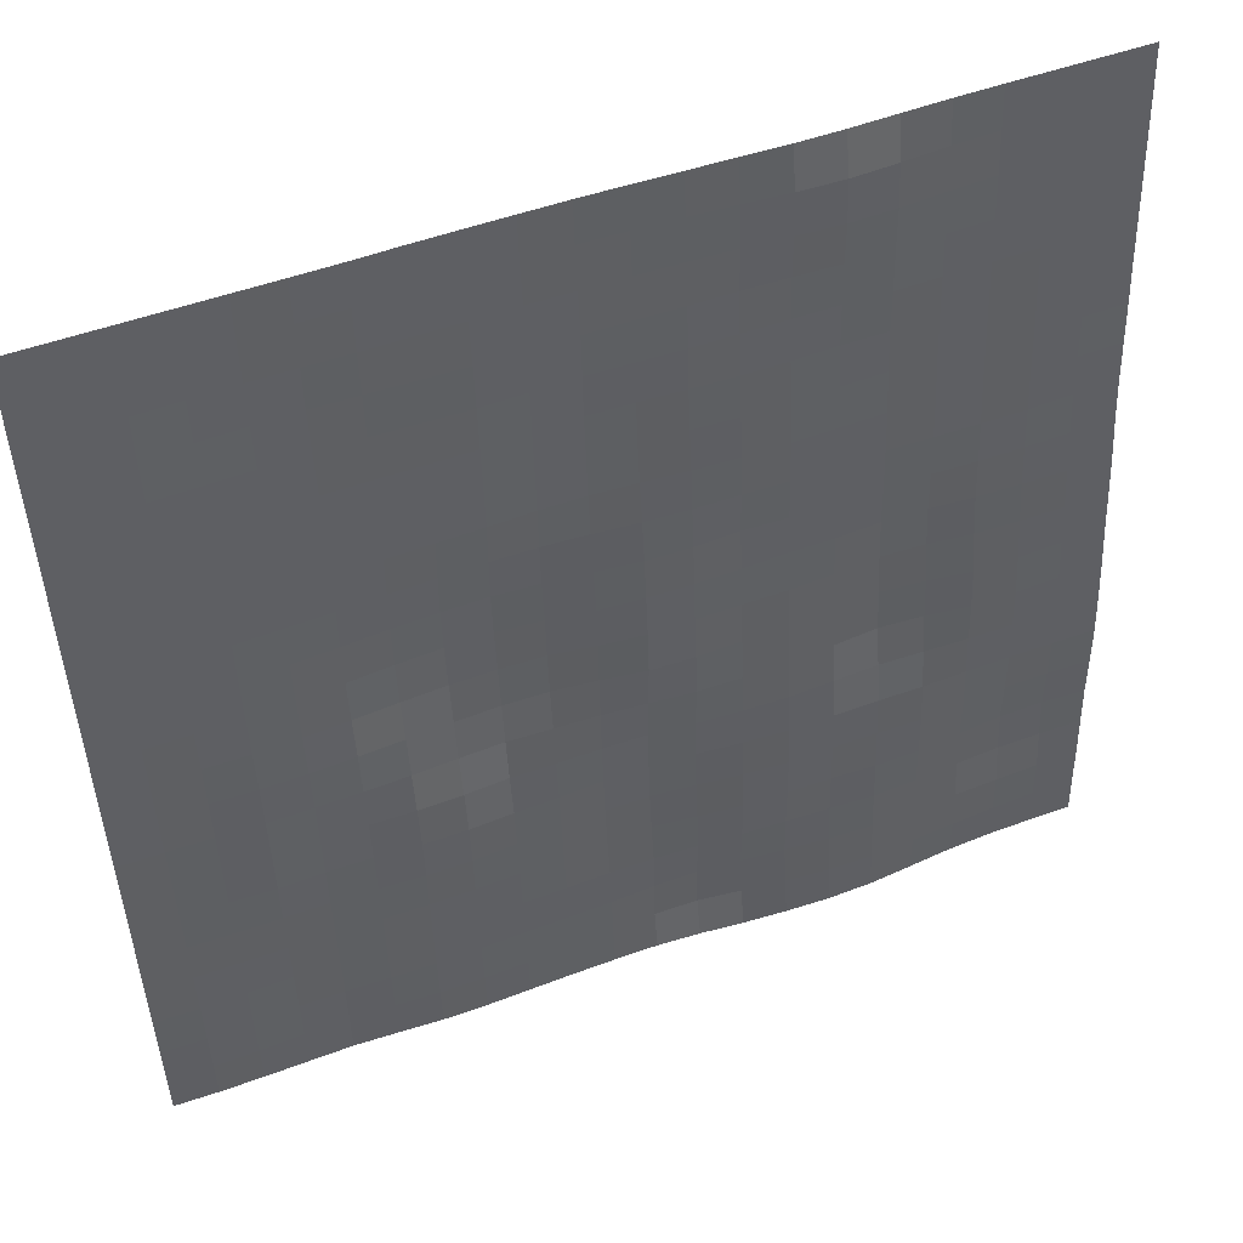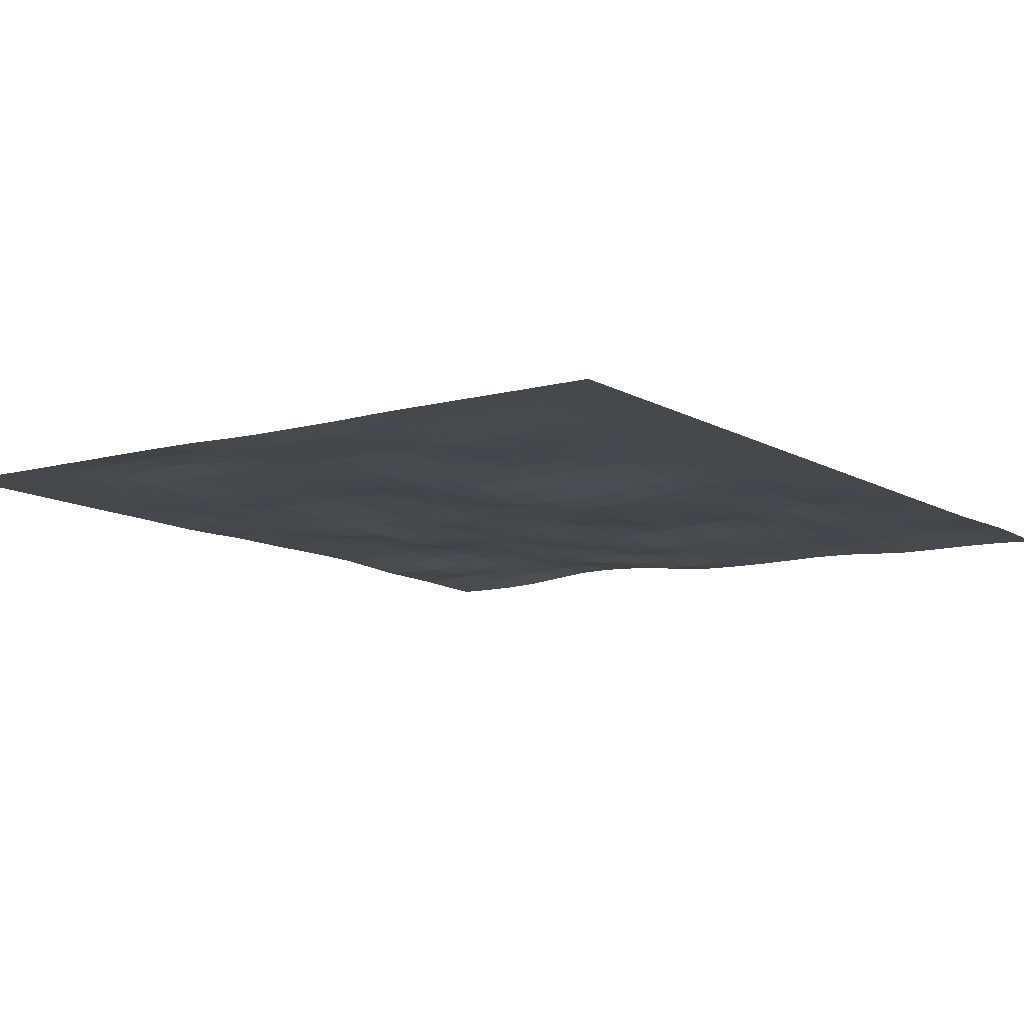
<metadata>
{"format":"obj","ext":"obj","renderer":"f3d","projection":"perspective","resolution":1024,"background":"white","views":[{"elev":49.8,"azim":153.0,"up":"+Z"},{"elev":-17.3,"azim":39.2,"up":"+Y"}]}
</metadata>
<code>
o MidGround_terrain
v -208.8 8.448 -49.92
v 119.8 -23.95 -53.46
v -210.5 28.47 -379.8
v 118.3 -3.372 -383.1
v -210.4 27.87 -364
v -210.4 27.4 -348.2
v -210.4 26.54 -332.5
v -210.4 25.69 -316.8
v -210.4 25.57 -301
v -210.3 25.29 -285.1
v -210.2 24.24 -269.4
v -210.1 23.01 -253.8
v -209.9 21.6 -238.1
v -209.7 20.47 -222.5
v -209.6 19.28 -206.8
v -209.5 17.57 -191.2
v -209.4 16.21 -175.5
v -209.3 15.31 -159.8
v -209.2 14.39 -144.1
v -209.2 13.3 -128.4
v -209.1 12.33 -112.7
v -209 11.36 -97.02
v -209 10.39 -81.32
v -208.9 9.417 -65.62
v -193.2 6.905 -50.09
v -177.5 5.362 -50.26
v -161.9 3.819 -50.43
v -146.2 2.373 -50.61
v -130.5 0.9309 -51.03
v -114.9 -0.432 -51.45
v -99.22 -1.926 -51.58
v -83.59 -3.592 -51.47
v -67.96 -5.288 -51.43
v -52.36 -7.28 -51.62
v -36.74 -9.08 -51.81
v -21.09 -10.64 -51.98
v -5.441 -12.13 -52.14
v 10.22 -13.55 -52.3
v 25.9 -14.77 -52.45
v 41.56 -16.24 -52.62
v 57.2 -17.78 -52.79
v 72.85 -19.32 -52.95
v 88.5 -20.87 -53.12
v 104.1 -22.41 -53.29
v 119.7 -22.98 -69.16
v 119.6 -22.01 -84.86
v 119.6 -21.04 -100.6
v 119.5 -20.07 -116.3
v 119.4 -19.1 -132
v 119.4 -18.13 -147.7
v 119.3 -17.16 -163.4
v 119.2 -16.19 -179.1
v 119.1 -15.22 -194.8
v 119.1 -14.25 -210.5
v 119 -13.28 -226.2
v 118.9 -12.31 -241.9
v 118.8 -11.34 -257.6
v 118.8 -10.37 -273.3
v 118.7 -9.37 -289
v 118.6 -8.417 -304.7
v 118.6 -7.365 -320.3
v 118.6 -5.95 -336
v 118.6 -4.555 -351.6
v 118.4 -3.776 -367.4
v 102.7 -1.463 -383
v 87.02 0.05265 -382.8
v 71.34 1.29 -382.6
v 55.67 2.629 -382.5
v 40.09 4.829 -382.3
v 24.53 7.18 -382.1
v 8.888 8.777 -381.9
v -6.809 9.856 -381.8
v -22.41 10.97 -381.6
v -37.88 12.31 -381.3
v -53.29 13.95 -381
v -68.6 16.43 -380.7
v -83.87 19.48 -380.3
v -99.35 22.04 -380.1
v -115.1 24.11 -380
v -131 25.19 -380
v -147.1 25.18 -380
v -163.2 25.07 -380
v -179.1 25.72 -380
v -194.9 26.96 -379.9
v -193.2 7.875 -65.79
v -193.3 8.844 -81.49
v -193.4 9.814 -97.19
v -193.5 10.78 -112.9
v -193.5 11.92 -128.6
v -193.5 13.31 -144.3
v -193.6 14.14 -160
v -193.7 14.73 -175.7
v -193.8 16.12 -191.4
v -193.9 17.69 -207
v -194.1 19.02 -222.6
v -194.3 20.35 -238.3
v -194.4 21.7 -253.9
v -194.5 22.74 -269.6
v -194.6 23.71 -285.3
v -194.8 23.56 -301.2
v -194.9 23.28 -317.2
v -194.8 24.68 -332.8
v -194.7 26.5 -348.3
v -194.7 26.78 -364.1
v -177.6 6.332 -65.96
v -177.7 7.302 -81.66
v -177.7 8.271 -97.36
v -177.8 9.241 -113.1
v -177.9 10.36 -128.7
v -177.9 11.72 -144.4
v -178 12.61 -160.1
v -178 13.86 -175.8
v -178.1 14.89 -191.5
v -178.3 15.94 -207.2
v -178.4 17.6 -222.8
v -178.6 19.35 -238.4
v -178.7 20.71 -254.1
v -178.8 21.28 -269.8
v -178.9 22.13 -285.5
v -179 22.22 -301.4
v -179.2 21.88 -317.5
v -179.1 23.21 -333.2
v -178.9 25.46 -348.5
v -178.9 26.01 -364.1
v -161.9 4.862 -66.12
v -162 5.867 -81.82
v -162.1 6.741 -97.53
v -162.2 7.698 -113.2
v -162.2 8.668 -128.9
v -162.3 9.717 -144.6
v -162.3 10.84 -160.3
v -162.4 12.27 -176
v -162.4 13.3 -191.7
v -162.7 13.99 -207.4
v -162.9 15.51 -223
v -162.9 17.79 -238.6
v -163 19.04 -254.3
v -163.1 19.73 -270
v -163.1 20.91 -285.7
v -163 21.92 -301.4
v -163.1 21.95 -317.4
v -163.1 22.65 -333.3
v -163 24.44 -348.7
v -162.9 25.53 -364.2
v -146.2 4.018 -66.27
v -146.3 5.12 -81.93
v -146.4 5.566 -97.67
v -146.5 6.436 -113.4
v -146.6 7.144 -129.1
v -146.7 8.12 -144.8
v -146.7 9.597 -160.5
v -146.7 10.56 -176.2
v -146.9 11.18 -191.9
v -147.3 11.2 -207.8
v -147.6 12.15 -223.4
v -147.6 14.14 -239
v -147.6 15.54 -254.6
v -147.4 17.56 -270.3
v -147.3 19.77 -285.9
v -147.1 21.25 -301.5
v -147 22.23 -317.3
v -147.1 22.53 -333.2
v -147 23.71 -348.8
v -146.9 25.24 -364.3
v -130.5 3.384 -66.64
v -130.5 4.673 -82.14
v -130.7 4.737 -97.79
v -130.8 5.167 -113.5
v -131 5.324 -129.3
v -131 6.268 -145
v -131 7.886 -160.6
v -131.1 8.724 -176.4
v -131.3 9.366 -192.1
v -131.6 9.394 -207.9
v -131.9 9.912 -223.7
v -132 11.18 -239.4
v -132 12.85 -255.1
v -131.8 15.47 -270.8
v -131.5 18 -286.2
v -131.3 19.47 -301.7
v -131.1 21.01 -317.3
v -131 21.86 -333
v -131 22.93 -348.7
v -130.9 24.6 -364.3
v -114.8 2.293 -67.04
v -114.8 3.374 -82.46
v -115 2.982 -98
v -115.2 3.184 -113.7
v -115.3 3.709 -129.4
v -115.4 5.073 -145.1
v -115.4 6.702 -160.8
v -115.4 7.562 -176.5
v -115.6 8.146 -192.2
v -115.7 8.718 -208
v -115.9 9.584 -223.8
v -116 10.92 -239.7
v -116 12.4 -255.6
v -115.9 14.42 -271.2
v -115.7 16.53 -286.6
v -115.5 17.77 -302
v -115.3 18.78 -317.5
v -115.1 19.69 -333.1
v -115.1 20.95 -348.7
v -115 22.89 -364.3
v -99.17 0.261 -67.21
v -99.26 1.059 -82.66
v -99.46 0.887 -98.2
v -99.57 1.527 -113.9
v -99.62 2.68 -129.6
v -99.63 4.164 -145.3
v -99.67 5.514 -160.9
v -99.76 6.355 -176.7
v -99.88 6.899 -192.4
v -100 7.25 -208.1
v -100.1 8.837 -224
v -100.1 10.57 -239.9
v -100 12.05 -255.9
v -100 13.52 -271.5
v -99.88 15.1 -286.9
v -99.68 16.5 -302.2
v -99.49 17.27 -317.7
v -99.36 17.61 -333.1
v -99.33 18.19 -348.7
v -99.26 20.23 -364.3
v -83.62 -2.148 -67.15
v -83.71 -1.414 -82.72
v -83.84 -0.9709 -98.37
v -83.92 0.01458 -114.1
v -83.97 1.125 -129.8
v -84 2.521 -145.4
v -84.04 3.916 -161.1
v -84.17 4.485 -176.8
v -84.28 4.87 -192.5
v -84.3 6.379 -208.2
v -84.35 7.327 -224.1
v -84.31 8.803 -240.1
v -84.2 10.59 -256
v -84.17 11.54 -271.7
v -84.14 12.54 -287.2
v -84 13.98 -302.4
v -83.86 15.3 -317.8
v -83.84 15.57 -333.3
v -83.95 15.32 -348.8
v -83.91 16.83 -364.5
v -68.03 -4.27 -67.13
v -68.12 -3.438 -82.84
v -68.19 -2.411 -98.53
v -68.27 -1.532 -114.2
v -68.38 -0.8913 -130
v -68.43 0.2778 -145.6
v -68.49 1.697 -161.3
v -68.56 2.858 -177
v -68.57 4.106 -192.6
v -68.62 5.343 -208.2
v -68.65 6.245 -224
v -68.47 7.985 -239.9
v -68.33 9.101 -255.9
v -68.32 9.329 -271.7
v -68.4 9.695 -287.3
v -68.44 10.59 -302.7
v -68.43 12.05 -318
v -68.49 13.05 -333.5
v -68.71 12.51 -349.2
v -68.74 13.36 -364.9
v -52.45 -6.51 -67.34
v -52.51 -5.339 -83.03
v -52.57 -4.231 -98.72
v -52.67 -3.519 -114.4
v -52.81 -3.235 -130.2
v -52.91 -2.445 -145.9
v -52.96 -0.9865 -161.5
v -53.01 0.6404 -177.1
v -53.03 2.27 -192.8
v -53.05 3.542 -208.4
v -52.99 4.999 -224
v -52.79 6.33 -239.8
v -52.69 6.496 -255.8
v -52.65 6.607 -271.7
v -52.72 7.118 -287.3
v -52.9 7.76 -302.8
v -53.06 8.92 -318.4
v -53.1 10.7 -333.9
v -53.29 10.86 -349.6
v -53.36 11.48 -365.3
v -36.84 -8.427 -67.53
v -36.88 -7.138 -83.21
v -36.93 -5.902 -98.9
v -37.06 -5.487 -114.6
v -37.21 -5.195 -130.4
v -37.3 -4.279 -146.1
v -37.39 -3.413 -161.7
v -37.49 -2.265 -177.4
v -37.59 -0.9604 -193.1
v -37.56 0.9874 -208.6
v -37.58 1.758 -224.3
v -37.44 2.585 -240
v -37.19 3.866 -255.8
v -37.04 4.892 -271.6
v -37.11 5.792 -287.4
v -37.39 6.267 -303
v -37.62 7.19 -318.6
v -37.68 8.989 -334.3
v -37.75 10.1 -349.9
v -37.82 10.88 -365.6
v -21.21 -10.1 -67.7
v -21.24 -8.755 -83.38
v -21.27 -7.273 -99.05
v -21.38 -6.723 -114.8
v -21.53 -6.354 -130.5
v -21.63 -5.612 -146.2
v -21.74 -5 -161.9
v -21.92 -4.776 -177.7
v -22.1 -4.27 -193.4
v -22.18 -2.983 -209.1
v -22.21 -2.14 -224.8
v -22.04 -0.5567 -240.4
v -21.73 1.831 -256
v -21.56 3.642 -271.7
v -21.6 5.206 -287.5
v -21.86 5.853 -303.2
v -22.12 6.561 -318.8
v -22.22 7.885 -334.5
v -22.29 8.87 -350.2
v -22.3 10.19 -365.9
v -5.558 -11.59 -67.86
v -5.598 -10.29 -83.55
v -5.62 -8.838 -99.22
v -5.695 -7.875 -114.9
v -5.802 -7.188 -130.6
v -5.908 -6.522 -146.3
v -6.029 -5.946 -162.1
v -6.262 -6.466 -177.9
v -6.477 -6.789 -193.8
v -6.616 -6.071 -209.6
v -6.594 -4.3 -225.2
v -6.482 -2.554 -240.8
v -6.281 -0.3991 -256.3
v -6.138 1.931 -271.9
v -6.136 4.22 -287.6
v -6.359 5.043 -303.3
v -6.568 5.759 -319
v -6.682 6.663 -334.7
v -6.722 7.613 -350.4
v -6.701 9.184 -366
v 10.12 -12.88 -68.02
v 10.06 -11.77 -83.71
v 9.993 -10.72 -99.41
v 9.916 -9.793 -115.1
v 9.863 -8.611 -130.8
v 9.796 -7.55 -146.5
v 9.656 -7.171 -162.2
v 9.441 -7.78 -178.1
v 9.254 -8.213 -194.1
v 9.134 -7.616 -209.9
v 9.153 -5.655 -225.5
v 9.227 -3.517 -241
v 9.329 -1.315 -256.5
v 9.407 1.359 -272
v 9.359 3.542 -287.7
v 9.181 4.499 -303.5
v 9.016 4.759 -319.1
v 8.942 5.298 -334.8
v 8.968 6.586 -350.5
v 8.985 8.029 -366.2
v 25.81 -13.93 -68.16
v 25.73 -13.2 -83.87
v 25.61 -12.7 -99.6
v 25.53 -11.78 -115.3
v 25.5 -10.3 -131
v 25.47 -8.908 -146.7
v 25.36 -8.271 -162.4
v 25.18 -8.71 -178.3
v 25.01 -9.085 -194.2
v 24.94 -8.333 -210
v 24.94 -6.402 -225.6
v 24.98 -4.122 -241.1
v 25 -1.936 -256.6
v 24.96 0.1896 -272.1
v 24.88 2.08 -287.9
v 24.76 2.931 -303.6
v 24.66 3.323 -319.3
v 24.64 3.969 -335
v 24.66 5.278 -350.7
v 24.64 6.471 -366.4
v 41.48 -15.4 -68.32
v 41.38 -14.94 -84.04
v 41.26 -14.54 -99.77
v 41.19 -13.44 -115.5
v 41.16 -11.77 -131.1
v 41.12 -10.42 -146.8
v 41.02 -9.704 -162.5
v 40.91 -9.566 -178.4
v 40.79 -9.449 -194.2
v 40.73 -8.529 -210
v 40.72 -6.72 -225.6
v 40.71 -4.663 -241.1
v 40.66 -2.886 -256.6
v 40.58 -1.669 -272.3
v 40.51 -0.4591 -288.1
v 40.42 0.6035 -303.8
v 40.36 1.506 -319.5
v 40.33 2.401 -335.1
v 40.3 3.418 -350.8
v 40.22 4.242 -366.5
v 57.12 -17.02 -68.49
v 57.03 -16.56 -84.21
v 56.94 -15.92 -99.92
v 56.88 -14.66 -115.6
v 56.83 -13.09 -131.3
v 56.76 -11.96 -147
v 56.68 -11.07 -162.7
v 56.59 -10.53 -178.5
v 56.52 -9.939 -194.2
v 56.46 -8.835 -209.9
v 56.43 -7.209 -225.6
v 56.41 -5.532 -241.1
v 56.34 -4.251 -256.7
v 56.3 -3.134 -272.5
v 56.23 -2.206 -288.2
v 56.12 -1.51 -304
v 56.03 -0.5193 -319.6
v 55.98 0.5037 -335.3
v 55.9 1.341 -351
v 55.78 1.975 -366.8
v 72.78 -18.45 -68.66
v 72.69 -17.83 -84.37
v 72.61 -17.04 -100.1
v 72.54 -15.83 -115.8
v 72.48 -14.53 -131.5
v 72.41 -13.5 -147.2
v 72.34 -12.53 -162.9
v 72.26 -11.62 -178.6
v 72.19 -10.82 -194.3
v 72.13 -9.736 -210
v 72.08 -8.293 -225.6
v 72.05 -6.771 -241.2
v 72.03 -5.474 -256.8
v 72.03 -3.987 -272.5
v 71.94 -3.307 -288.4
v 71.79 -3.025 -304.1
v 71.66 -2.307 -319.8
v 71.59 -1.413 -335.5
v 71.54 -0.2181 -351.2
v 71.44 0.6026 -366.9
v 88.43 -19.9 -68.82
v 88.35 -18.99 -84.53
v 88.28 -18.09 -100.2
v 88.2 -17.03 -115.9
v 88.13 -16.02 -131.6
v 88.06 -15.05 -147.3
v 87.99 -14.08 -163
v 87.91 -13.11 -178.7
v 87.84 -12.14 -194.4
v 87.77 -11.12 -210.1
v 87.69 -10.01 -225.8
v 87.62 -8.959 -241.5
v 87.58 -7.862 -257.2
v 87.57 -6.5 -272.9
v 87.51 -5.483 -288.6
v 87.4 -4.677 -304.3
v 87.3 -3.916 -320
v 87.28 -2.697 -335.7
v 87.28 -1.134 -351.3
v 87.18 -0.2383 -367
v 104.1 -21.44 -68.99
v 104 -20.47 -84.69
v 103.9 -19.5 -100.4
v 103.9 -18.53 -116.1
v 103.8 -17.56 -131.8
v 103.7 -16.59 -147.5
v 103.6 -15.62 -163.2
v 103.6 -14.65 -178.9
v 103.5 -13.68 -194.6
v 103.4 -12.71 -210.3
v 103.3 -11.74 -226
v 103.3 -10.75 -241.7
v 103.2 -9.737 -257.4
v 103.1 -8.599 -273.1
v 103.1 -7.469 -288.8
v 103 -6.552 -304.5
v 102.9 -5.633 -320.2
v 103 -4.053 -335.8
v 103 -2.383 -351.4
v 102.9 -1.61 -367.2
f 484 64 4 65
f 5 104 84 3
f 104 124 83 84
f 124 144 82 83
f 144 164 81 82
f 164 184 80 81
f 184 204 79 80
f 204 224 78 79
f 224 244 77 78
f 244 264 76 77
f 264 284 75 76
f 284 304 74 75
f 304 324 73 74
f 324 344 72 73
f 344 364 71 72
f 364 384 70 71
f 384 404 69 70
f 404 424 68 69
f 424 444 67 68
f 444 464 66 67
f 464 484 65 66
f 1 25 85 24
f 24 85 86 23
f 23 86 87 22
f 22 87 88 21
f 21 88 89 20
f 20 89 90 19
f 19 90 91 18
f 18 91 92 17
f 17 92 93 16
f 16 93 94 15
f 15 94 95 14
f 14 95 96 13
f 13 96 97 12
f 12 97 98 11
f 11 98 99 10
f 10 99 100 9
f 9 100 101 8
f 8 101 102 7
f 7 102 103 6
f 6 103 104 5
f 25 26 105 85
f 85 105 106 86
f 86 106 107 87
f 87 107 108 88
f 88 108 109 89
f 89 109 110 90
f 90 110 111 91
f 91 111 112 92
f 92 112 113 93
f 93 113 114 94
f 94 114 115 95
f 95 115 116 96
f 96 116 117 97
f 97 117 118 98
f 98 118 119 99
f 99 119 120 100
f 100 120 121 101
f 101 121 122 102
f 102 122 123 103
f 103 123 124 104
f 26 27 125 105
f 105 125 126 106
f 106 126 127 107
f 107 127 128 108
f 108 128 129 109
f 109 129 130 110
f 110 130 131 111
f 111 131 132 112
f 112 132 133 113
f 113 133 134 114
f 114 134 135 115
f 115 135 136 116
f 116 136 137 117
f 117 137 138 118
f 118 138 139 119
f 119 139 140 120
f 120 140 141 121
f 121 141 142 122
f 122 142 143 123
f 123 143 144 124
f 27 28 145 125
f 125 145 146 126
f 126 146 147 127
f 127 147 148 128
f 128 148 149 129
f 129 149 150 130
f 130 150 151 131
f 131 151 152 132
f 132 152 153 133
f 133 153 154 134
f 134 154 155 135
f 135 155 156 136
f 136 156 157 137
f 137 157 158 138
f 138 158 159 139
f 139 159 160 140
f 140 160 161 141
f 141 161 162 142
f 142 162 163 143
f 143 163 164 144
f 28 29 165 145
f 145 165 166 146
f 146 166 167 147
f 147 167 168 148
f 148 168 169 149
f 149 169 170 150
f 150 170 171 151
f 151 171 172 152
f 152 172 173 153
f 153 173 174 154
f 154 174 175 155
f 155 175 176 156
f 156 176 177 157
f 157 177 178 158
f 158 178 179 159
f 159 179 180 160
f 160 180 181 161
f 161 181 182 162
f 162 182 183 163
f 163 183 184 164
f 29 30 185 165
f 165 185 186 166
f 166 186 187 167
f 167 187 188 168
f 168 188 189 169
f 169 189 190 170
f 170 190 191 171
f 171 191 192 172
f 172 192 193 173
f 173 193 194 174
f 174 194 195 175
f 175 195 196 176
f 176 196 197 177
f 177 197 198 178
f 178 198 199 179
f 179 199 200 180
f 180 200 201 181
f 181 201 202 182
f 182 202 203 183
f 183 203 204 184
f 30 31 205 185
f 185 205 206 186
f 186 206 207 187
f 187 207 208 188
f 188 208 209 189
f 189 209 210 190
f 190 210 211 191
f 191 211 212 192
f 192 212 213 193
f 193 213 214 194
f 194 214 215 195
f 195 215 216 196
f 196 216 217 197
f 197 217 218 198
f 198 218 219 199
f 199 219 220 200
f 200 220 221 201
f 201 221 222 202
f 202 222 223 203
f 203 223 224 204
f 31 32 225 205
f 205 225 226 206
f 206 226 227 207
f 207 227 228 208
f 208 228 229 209
f 209 229 230 210
f 210 230 231 211
f 211 231 232 212
f 212 232 233 213
f 213 233 234 214
f 214 234 235 215
f 215 235 236 216
f 216 236 237 217
f 217 237 238 218
f 218 238 239 219
f 219 239 240 220
f 220 240 241 221
f 221 241 242 222
f 222 242 243 223
f 223 243 244 224
f 32 33 245 225
f 225 245 246 226
f 226 246 247 227
f 227 247 248 228
f 228 248 249 229
f 229 249 250 230
f 230 250 251 231
f 231 251 252 232
f 232 252 253 233
f 233 253 254 234
f 234 254 255 235
f 235 255 256 236
f 236 256 257 237
f 237 257 258 238
f 238 258 259 239
f 239 259 260 240
f 240 260 261 241
f 241 261 262 242
f 242 262 263 243
f 243 263 264 244
f 33 34 265 245
f 245 265 266 246
f 246 266 267 247
f 247 267 268 248
f 248 268 269 249
f 249 269 270 250
f 250 270 271 251
f 251 271 272 252
f 252 272 273 253
f 253 273 274 254
f 254 274 275 255
f 255 275 276 256
f 256 276 277 257
f 257 277 278 258
f 258 278 279 259
f 259 279 280 260
f 260 280 281 261
f 261 281 282 262
f 262 282 283 263
f 263 283 284 264
f 34 35 285 265
f 265 285 286 266
f 266 286 287 267
f 267 287 288 268
f 268 288 289 269
f 269 289 290 270
f 270 290 291 271
f 271 291 292 272
f 272 292 293 273
f 273 293 294 274
f 274 294 295 275
f 275 295 296 276
f 276 296 297 277
f 277 297 298 278
f 278 298 299 279
f 279 299 300 280
f 280 300 301 281
f 281 301 302 282
f 282 302 303 283
f 283 303 304 284
f 35 36 305 285
f 285 305 306 286
f 286 306 307 287
f 287 307 308 288
f 288 308 309 289
f 289 309 310 290
f 290 310 311 291
f 291 311 312 292
f 292 312 313 293
f 293 313 314 294
f 294 314 315 295
f 295 315 316 296
f 296 316 317 297
f 297 317 318 298
f 298 318 319 299
f 299 319 320 300
f 300 320 321 301
f 301 321 322 302
f 302 322 323 303
f 303 323 324 304
f 36 37 325 305
f 305 325 326 306
f 306 326 327 307
f 307 327 328 308
f 308 328 329 309
f 309 329 330 310
f 310 330 331 311
f 311 331 332 312
f 312 332 333 313
f 313 333 334 314
f 314 334 335 315
f 315 335 336 316
f 316 336 337 317
f 317 337 338 318
f 318 338 339 319
f 319 339 340 320
f 320 340 341 321
f 321 341 342 322
f 322 342 343 323
f 323 343 344 324
f 37 38 345 325
f 325 345 346 326
f 326 346 347 327
f 327 347 348 328
f 328 348 349 329
f 329 349 350 330
f 330 350 351 331
f 331 351 352 332
f 332 352 353 333
f 333 353 354 334
f 334 354 355 335
f 335 355 356 336
f 336 356 357 337
f 337 357 358 338
f 338 358 359 339
f 339 359 360 340
f 340 360 361 341
f 341 361 362 342
f 342 362 363 343
f 343 363 364 344
f 38 39 365 345
f 345 365 366 346
f 346 366 367 347
f 347 367 368 348
f 348 368 369 349
f 349 369 370 350
f 350 370 371 351
f 351 371 372 352
f 352 372 373 353
f 353 373 374 354
f 354 374 375 355
f 355 375 376 356
f 356 376 377 357
f 357 377 378 358
f 358 378 379 359
f 359 379 380 360
f 360 380 381 361
f 361 381 382 362
f 362 382 383 363
f 363 383 384 364
f 39 40 385 365
f 365 385 386 366
f 366 386 387 367
f 367 387 388 368
f 368 388 389 369
f 369 389 390 370
f 370 390 391 371
f 371 391 392 372
f 372 392 393 373
f 373 393 394 374
f 374 394 395 375
f 375 395 396 376
f 376 396 397 377
f 377 397 398 378
f 378 398 399 379
f 379 399 400 380
f 380 400 401 381
f 381 401 402 382
f 382 402 403 383
f 383 403 404 384
f 40 41 405 385
f 385 405 406 386
f 386 406 407 387
f 387 407 408 388
f 388 408 409 389
f 389 409 410 390
f 390 410 411 391
f 391 411 412 392
f 392 412 413 393
f 393 413 414 394
f 394 414 415 395
f 395 415 416 396
f 396 416 417 397
f 397 417 418 398
f 398 418 419 399
f 399 419 420 400
f 400 420 421 401
f 401 421 422 402
f 402 422 423 403
f 403 423 424 404
f 41 42 425 405
f 405 425 426 406
f 406 426 427 407
f 407 427 428 408
f 408 428 429 409
f 409 429 430 410
f 410 430 431 411
f 411 431 432 412
f 412 432 433 413
f 413 433 434 414
f 414 434 435 415
f 415 435 436 416
f 416 436 437 417
f 417 437 438 418
f 418 438 439 419
f 419 439 440 420
f 420 440 441 421
f 421 441 442 422
f 422 442 443 423
f 423 443 444 424
f 42 43 445 425
f 425 445 446 426
f 426 446 447 427
f 427 447 448 428
f 428 448 449 429
f 429 449 450 430
f 430 450 451 431
f 431 451 452 432
f 432 452 453 433
f 433 453 454 434
f 434 454 455 435
f 435 455 456 436
f 436 456 457 437
f 437 457 458 438
f 438 458 459 439
f 439 459 460 440
f 440 460 461 441
f 441 461 462 442
f 442 462 463 443
f 443 463 464 444
f 43 44 465 445
f 445 465 466 446
f 446 466 467 447
f 447 467 468 448
f 448 468 469 449
f 449 469 470 450
f 450 470 471 451
f 451 471 472 452
f 452 472 473 453
f 453 473 474 454
f 454 474 475 455
f 455 475 476 456
f 456 476 477 457
f 457 477 478 458
f 458 478 479 459
f 459 479 480 460
f 460 480 481 461
f 461 481 482 462
f 462 482 483 463
f 463 483 484 464
f 44 2 45 465
f 465 45 46 466
f 466 46 47 467
f 467 47 48 468
f 468 48 49 469
f 469 49 50 470
f 470 50 51 471
f 471 51 52 472
f 472 52 53 473
f 473 53 54 474
f 474 54 55 475
f 475 55 56 476
f 476 56 57 477
f 477 57 58 478
f 478 58 59 479
f 479 59 60 480
f 480 60 61 481
f 481 61 62 482
f 482 62 63 483
f 483 63 64 484

</code>
